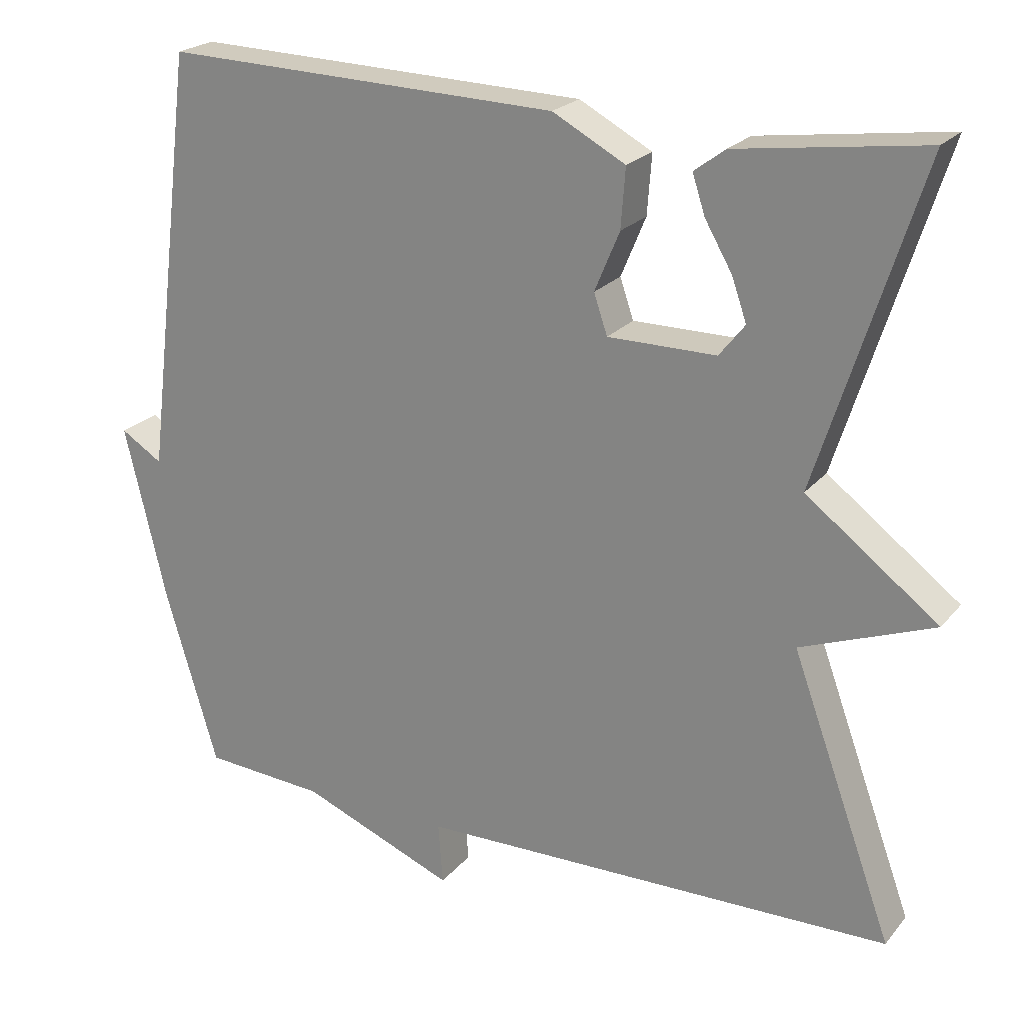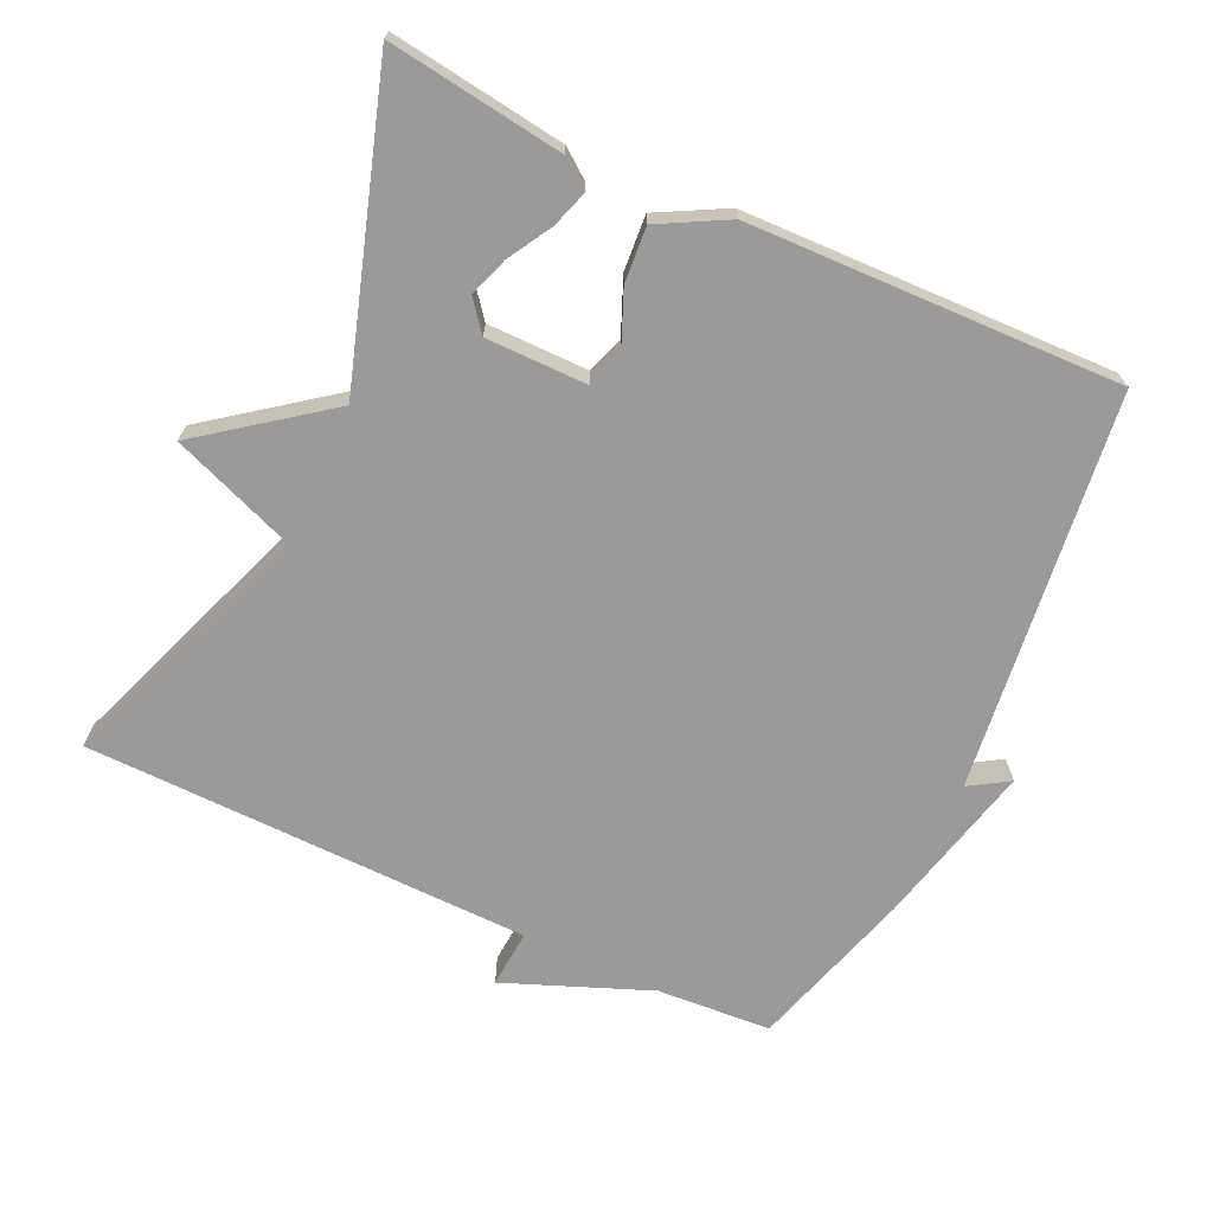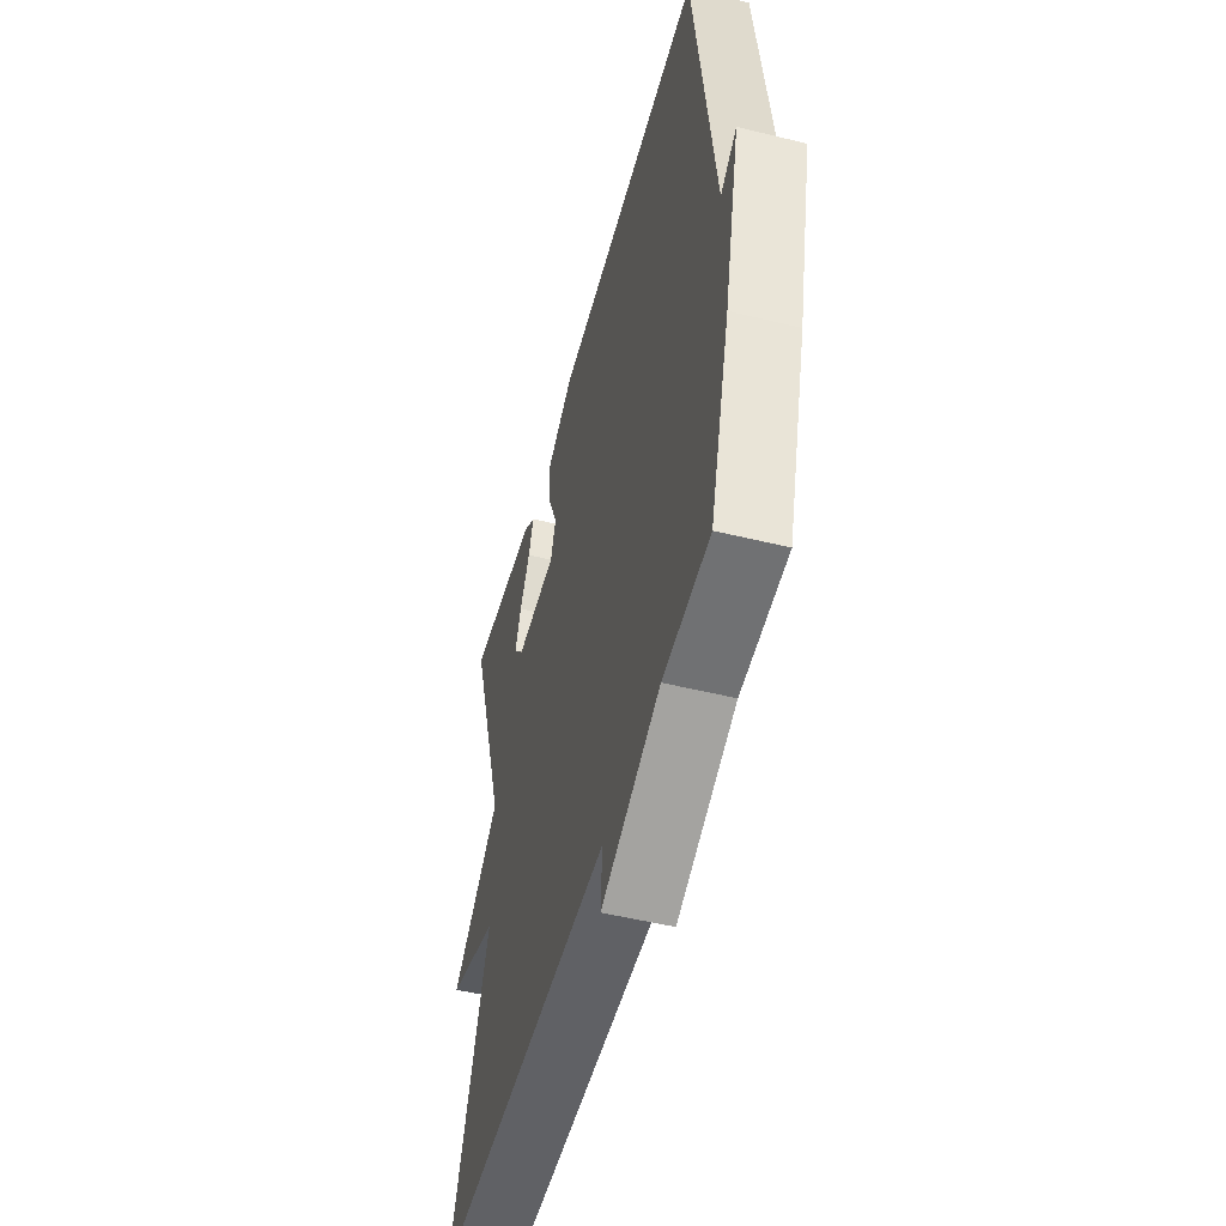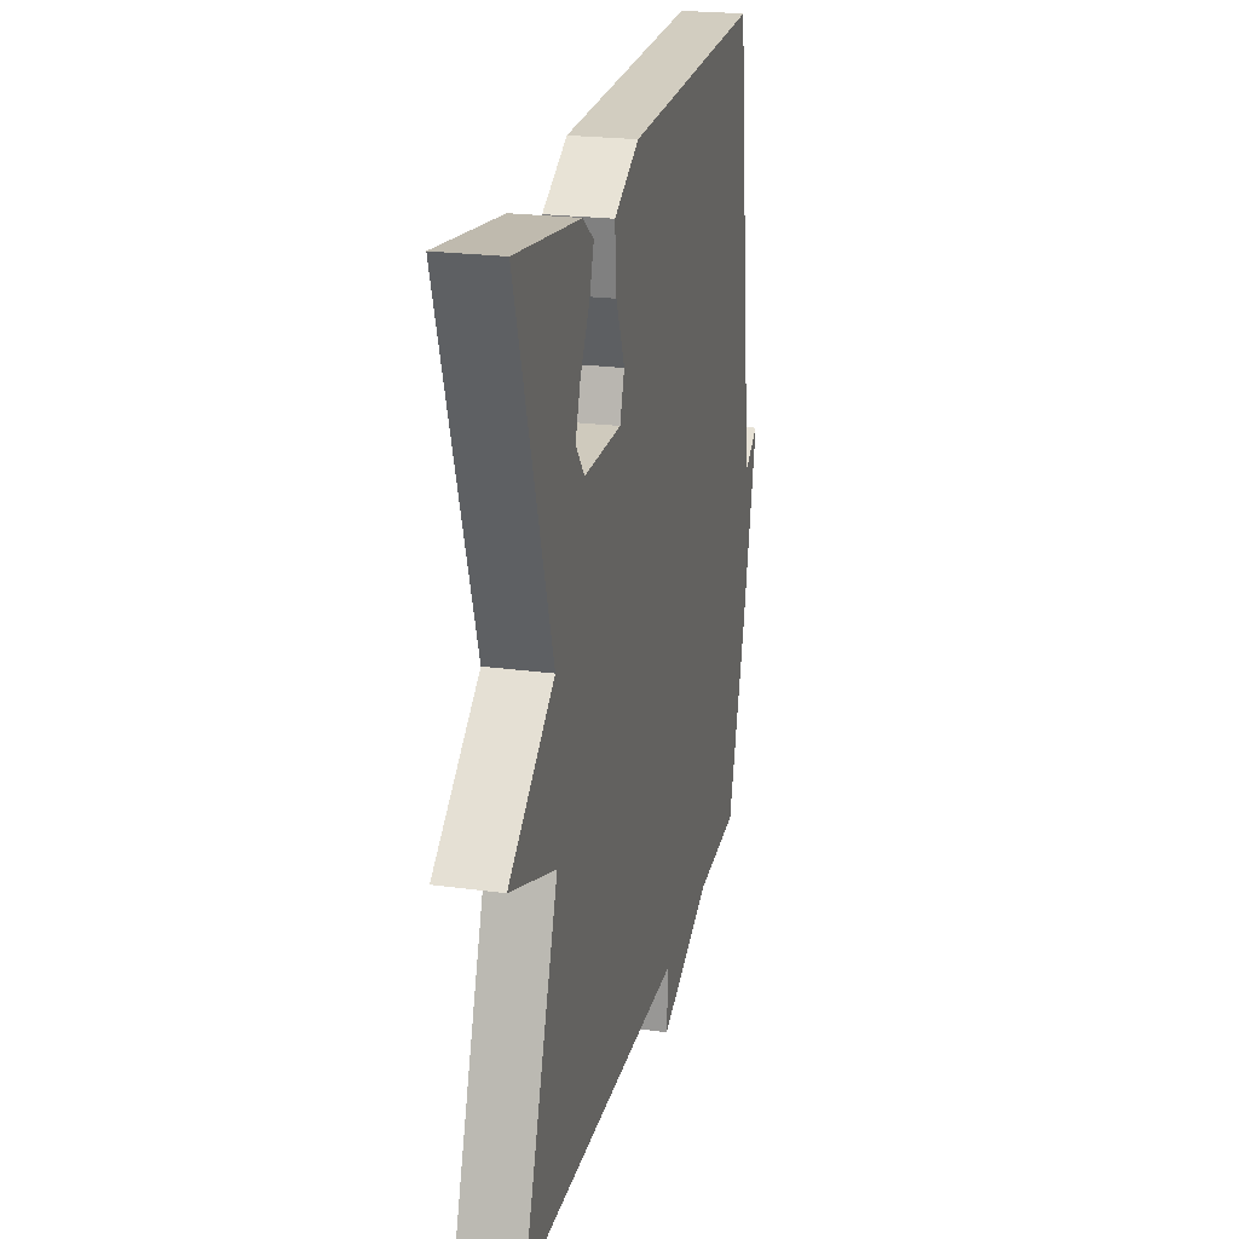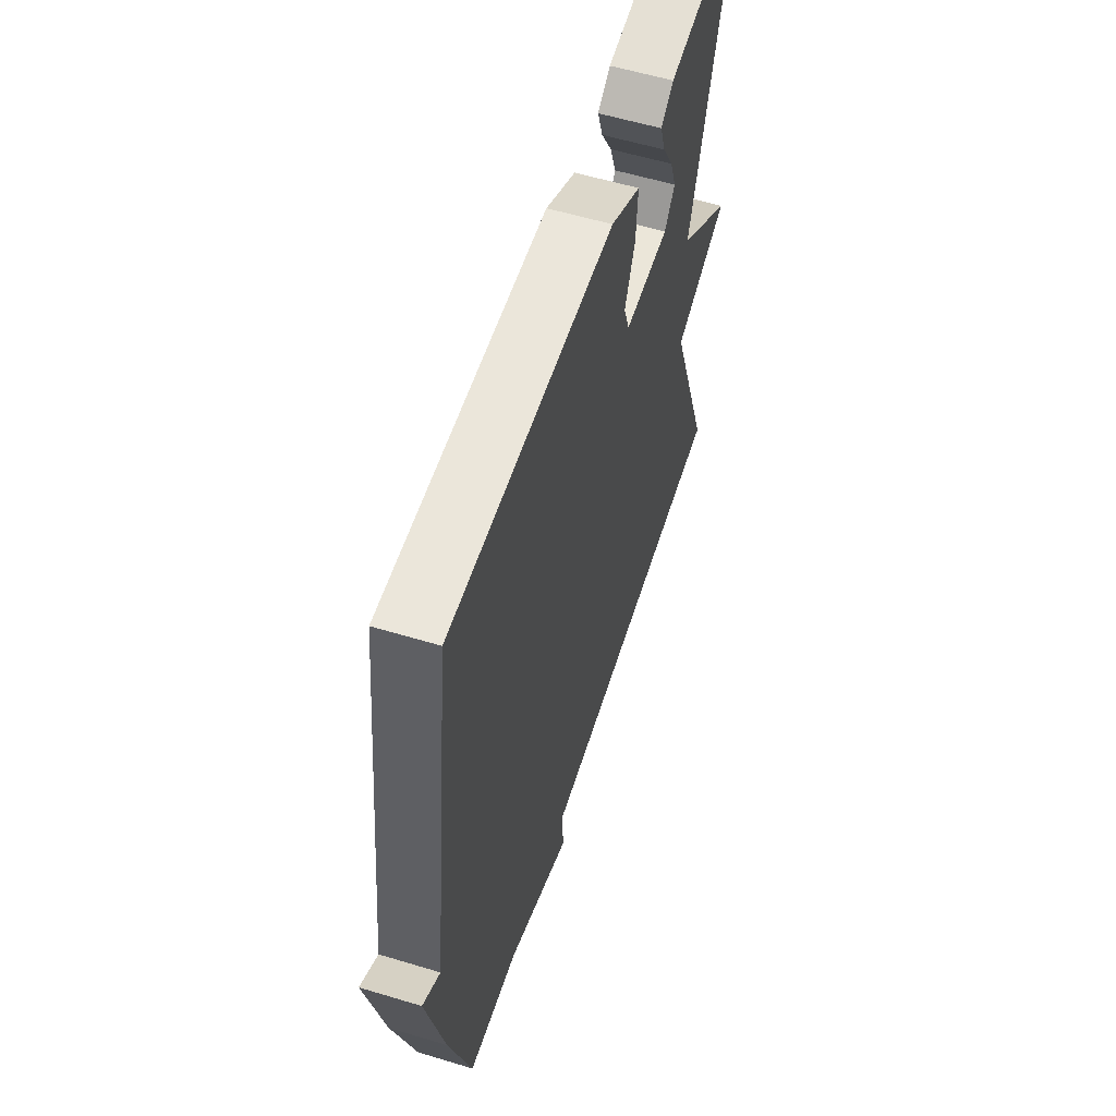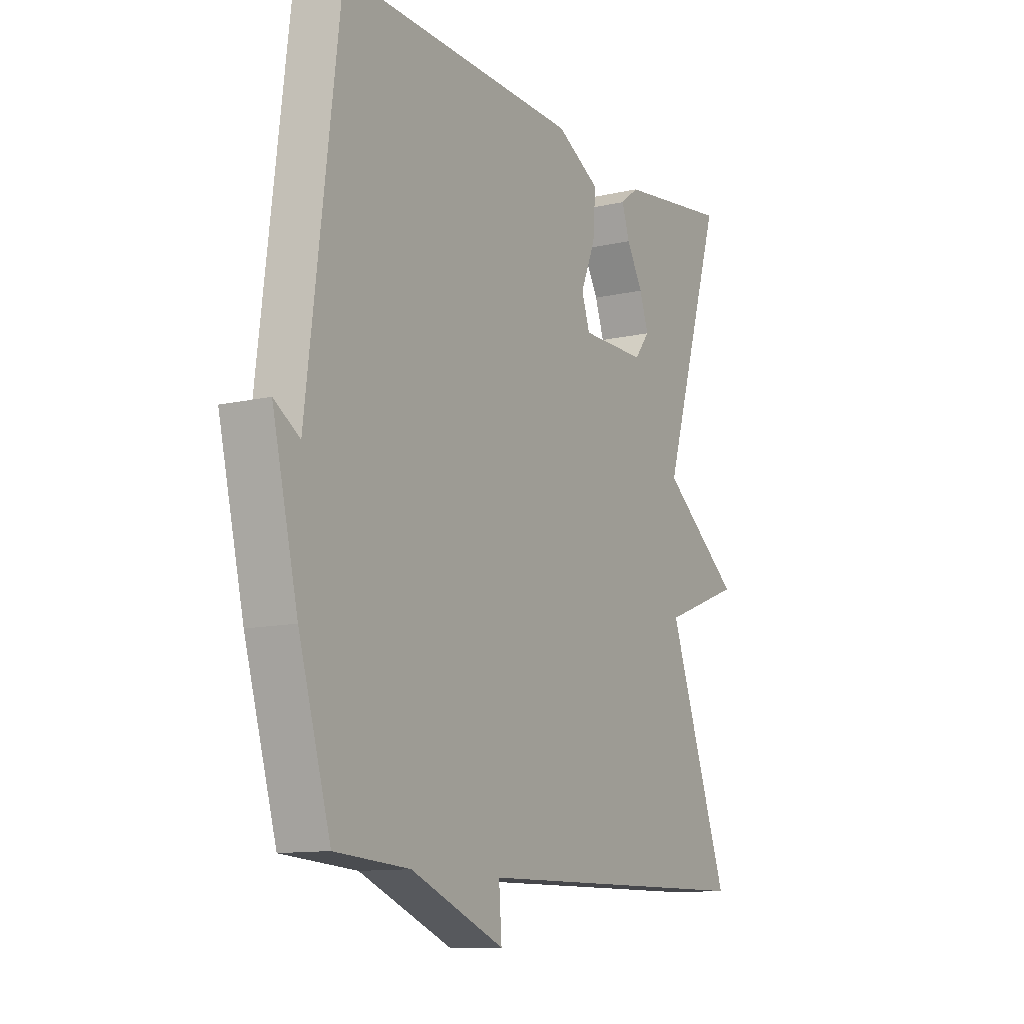
<metadata>
{"format":"obj","ext":"obj","renderer":"f3d","projection":"perspective","resolution":1024,"background":"white","views":[{"elev":22.5,"azim":-151.2,"up":"+Z"},{"elev":-69.4,"azim":-25.0,"up":"+Y"},{"elev":-51.4,"azim":75.1,"up":"+Z"},{"elev":23.0,"azim":-76.9,"up":"+Z"},{"elev":57.2,"azim":107.5,"up":"+Z"},{"elev":-11.6,"azim":119.2,"up":"+Z"}]}
</metadata>
<code>
v -0.5 0.07 0.5
v -0.251 0.07 0.466
v -0.21 0.07 0.435
v -0.227 0.07 0.383
v -0.263 0.07 0.321
v -0.283 0.07 0.264
v -0.249 0.07 0.221
v -0.105 0.07 0.221
v -0.087 0.07 0.274
v -0.12 0.07 0.353
v -0.126 0.07 0.432
v -0.029 0.07 0.484
v 0.5 0.07 0.5
v 0.57 0.07 -0.065
v 0.626 0.07 -0.03
v 0.57 0.07 -0.265
v 0.5 0.07 -0.5
v 0.337 0.07 -0.511
v 0.131 0.07 -0.593
v 0.137 0.07 -0.511
v -0.5 0.07 -0.5
v -0.364 0.07 -0.128
v -0.54 0.07 -0.061
v -0.364 0.07 0.072
v -0.5 0 0.5
v -0.251 0 0.466
v -0.21 0 0.435
v -0.227 0 0.383
v -0.263 0 0.321
v -0.283 0 0.264
v -0.249 0 0.221
v -0.105 0 0.221
v -0.087 0 0.274
v -0.12 0 0.353
v -0.126 0 0.432
v -0.029 0 0.484
v 0.5 0 0.5
v 0.57 0 -0.065
v 0.626 0 -0.03
v 0.57 0 -0.265
v 0.5 0 -0.5
v 0.337 0 -0.511
v 0.131 0 -0.593
v 0.137 0 -0.511
v -0.5 0 -0.5
v -0.364 0 -0.128
v -0.54 0 -0.061
v -0.364 0 0.072
f 22 23 24
f 20 21 22
f 20 22 24
f 18 19 20
f 17 18 20
f 16 17 20
f 15 16 20
f 14 15 20
f 12 13 14
f 11 12 14
f 10 11 14
f 9 10 14
f 8 9 14 20
f 7 8 20 24
f 3 4 5
f 2 3 5
f 1 2 5
f 1 5 6
f 1 6 7 24
f 48 47 46
f 46 45 44
f 48 46 44
f 44 43 42
f 44 42 41
f 44 41 40
f 44 40 39
f 44 39 38
f 38 37 36
f 38 36 35
f 38 35 34
f 38 34 33
f 44 38 33 32
f 48 44 32 31
f 29 28 27
f 29 27 26
f 29 26 25
f 30 29 25
f 48 31 30 25
f 1 25 26 2
f 2 26 27 3
f 3 27 28 4
f 4 28 29 5
f 5 29 30 6
f 6 30 31 7
f 7 31 32 8
f 8 32 33 9
f 9 33 34 10
f 10 34 35 11
f 11 35 36 12
f 12 36 37 13
f 13 37 38 14
f 14 38 39 15
f 15 39 40 16
f 16 40 41 17
f 17 41 42 18
f 18 42 43 19
f 19 43 44 20
f 20 44 45 21
f 21 45 46 22
f 22 46 47 23
f 23 47 48 24
f 24 48 25 1

</code>
